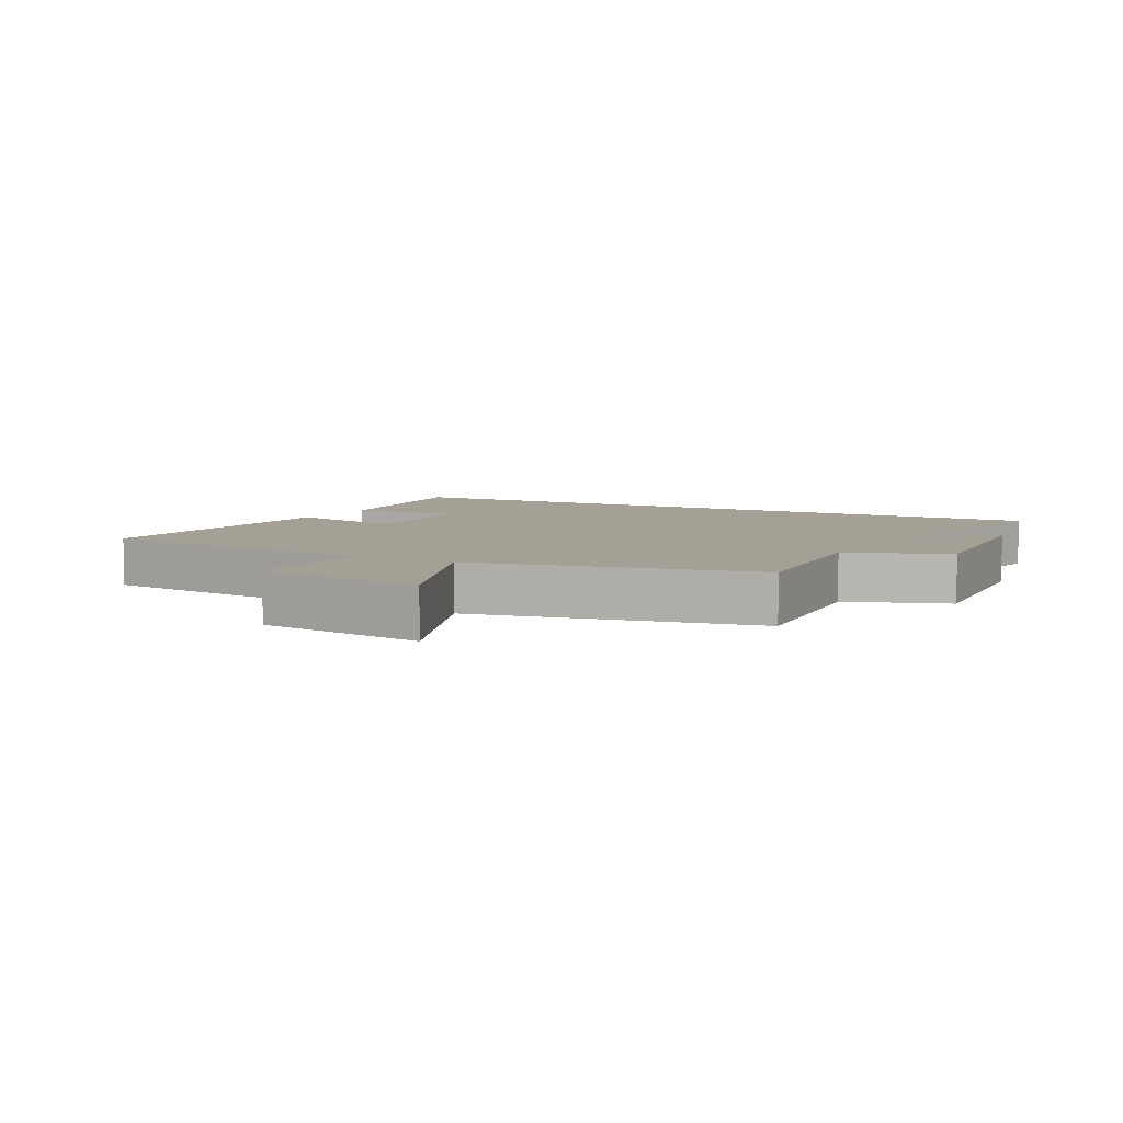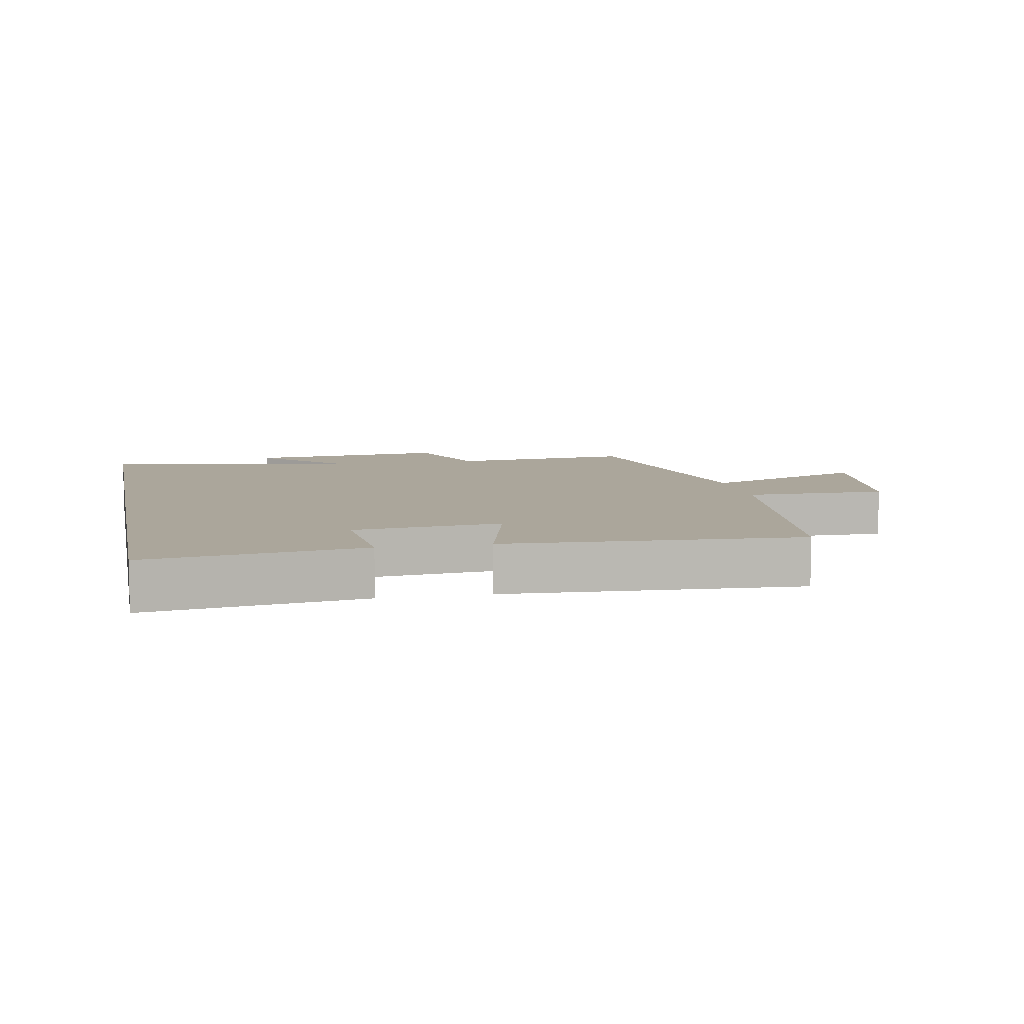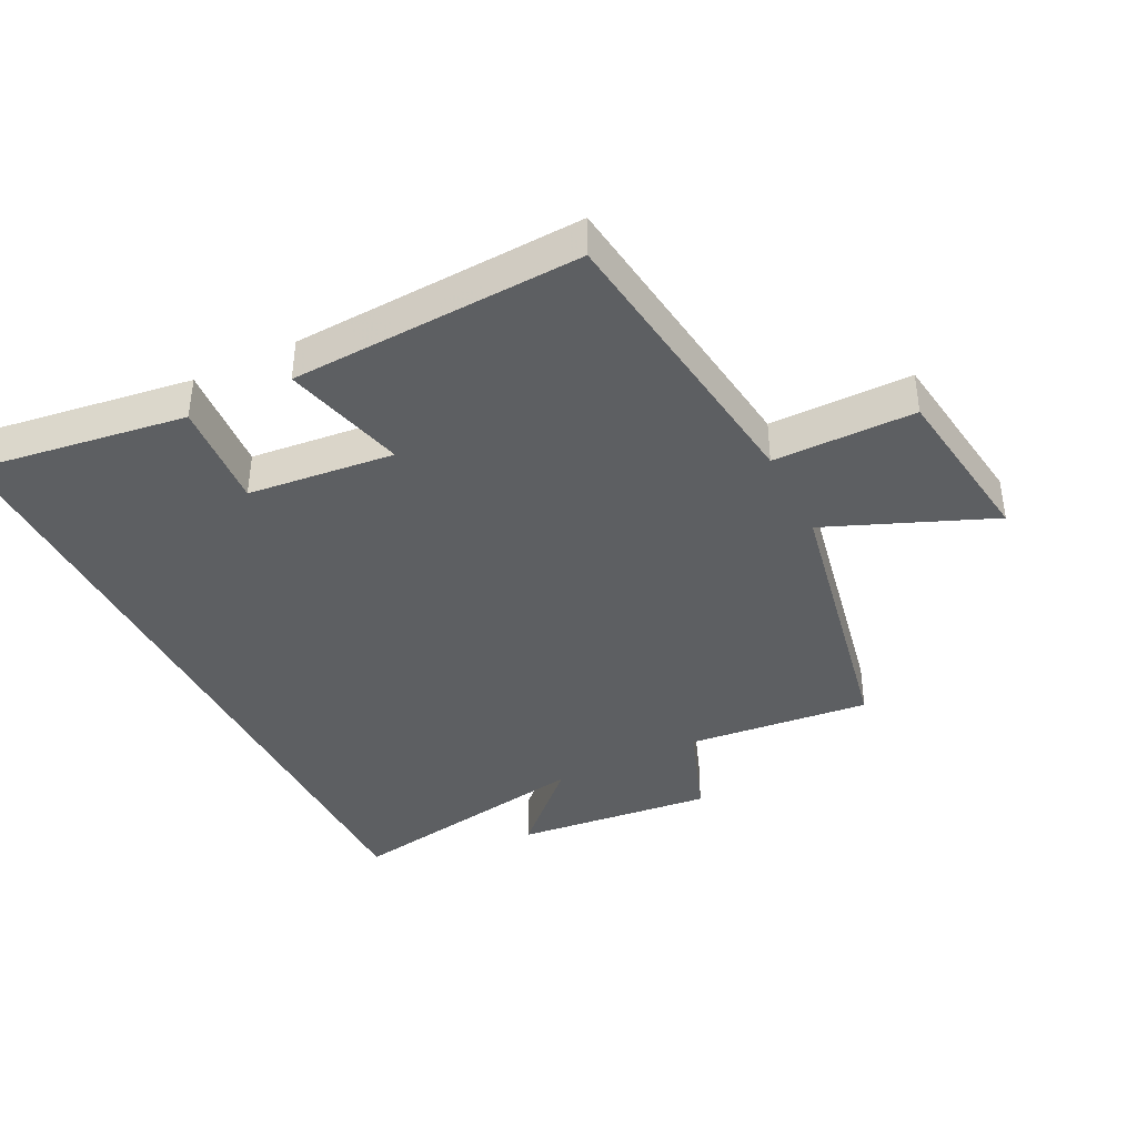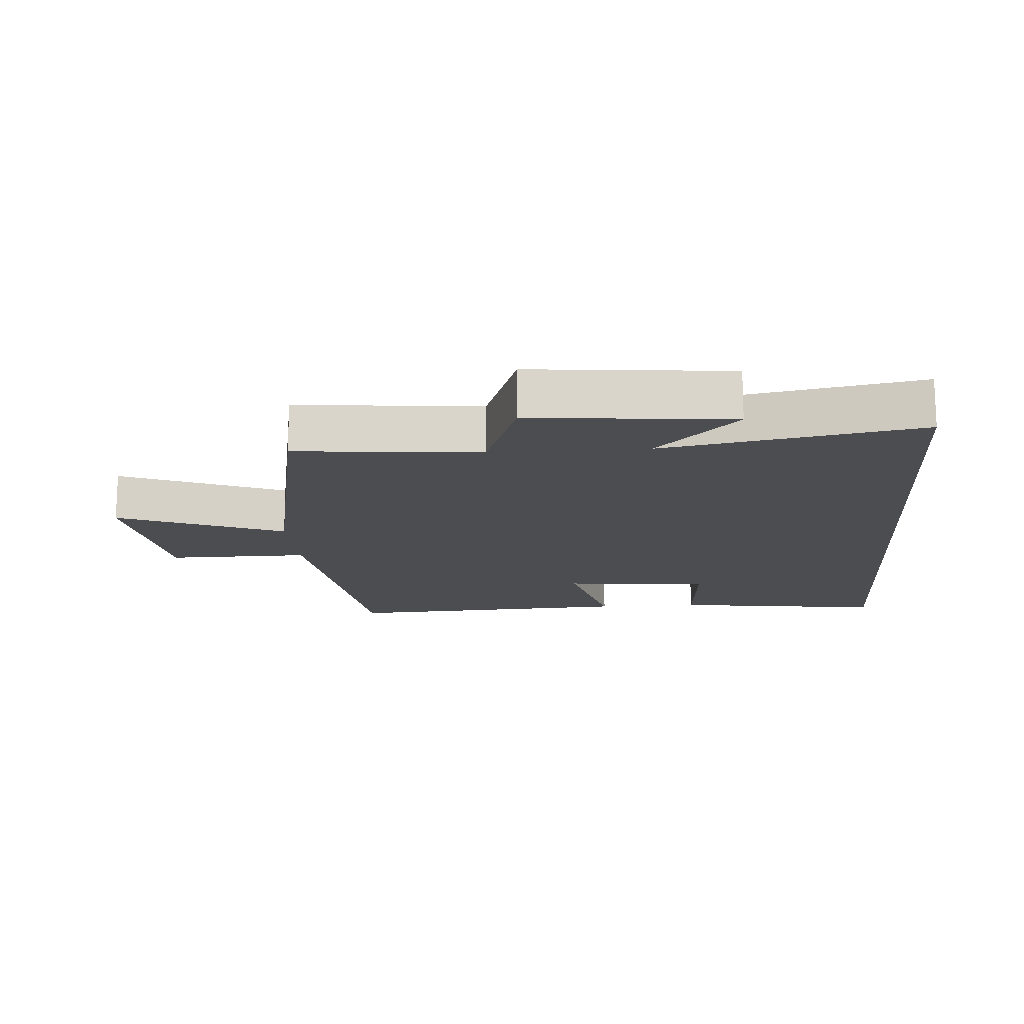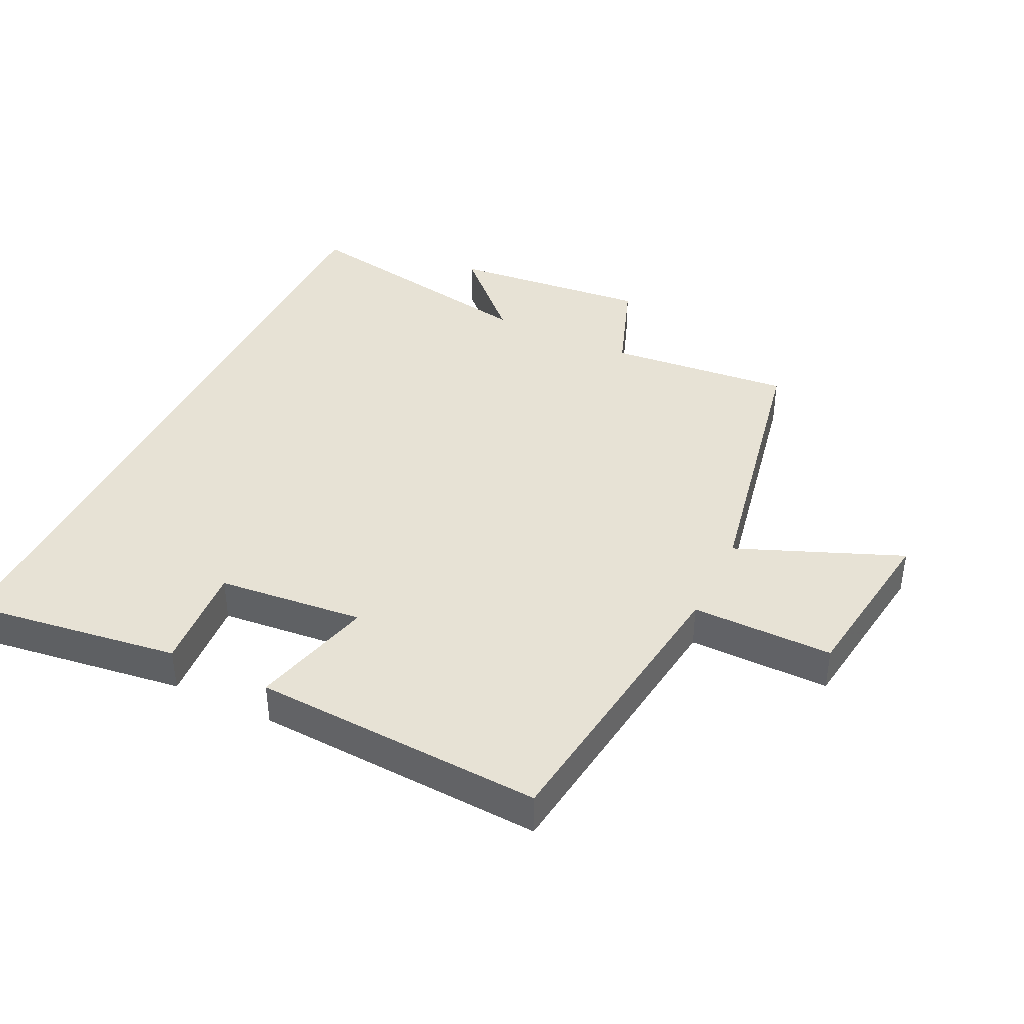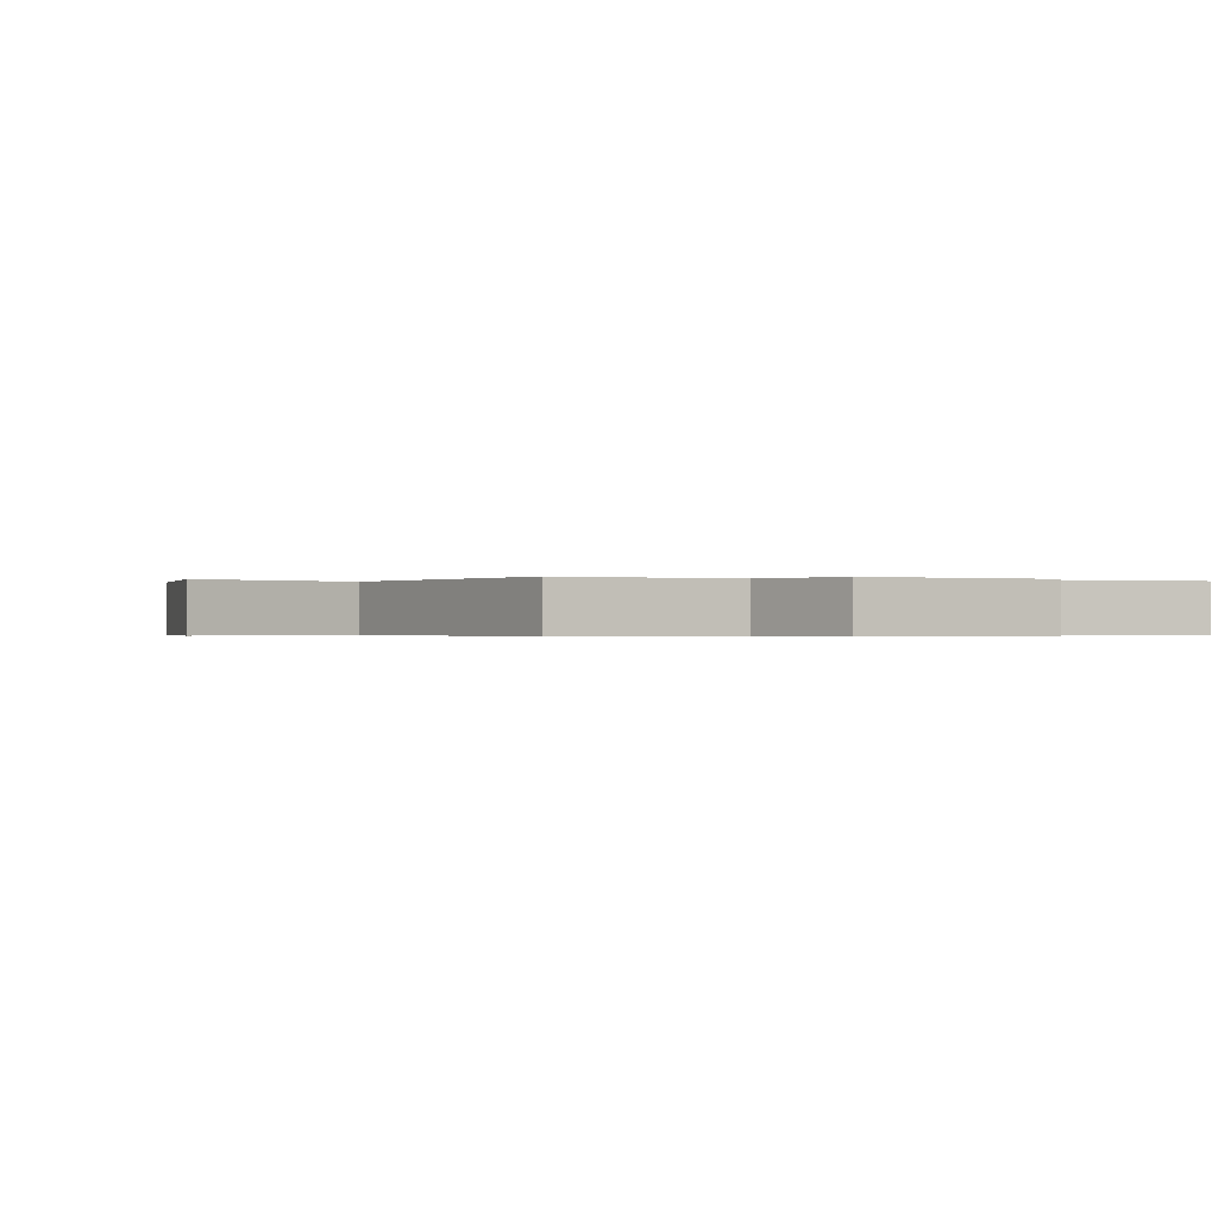
<metadata>
{"format":"obj","ext":"obj","renderer":"f3d","projection":"perspective","resolution":1024,"background":"white","views":[{"elev":5.9,"azim":118.2,"up":"+Y"},{"elev":7.9,"azim":-11.1,"up":"+Y"},{"elev":-39.6,"azim":26.4,"up":"+Y"},{"elev":-15.6,"azim":-175.7,"up":"+Y"},{"elev":40.3,"azim":25.8,"up":"+Y"},{"elev":-0.3,"azim":156.7,"up":"+Y"}]}
</metadata>
<code>
v -0.5 0.07 0.545
v -0.172 0.07 0.5
v -0.185 0.07 0.332
v 0.041 0.07 0.31
v -0.008 0.07 0.5
v 0.441 0.07 0.524
v 0.5 0.07 0.068
v 0.718 0.07 0.069
v 0.754 0.07 -0.193
v 0.5 0.07 -0.09
v 0.414 0.07 -0.527
v 0.131 0.07 -0.5
v 0.075 0.07 -0.655
v -0.233 0.07 -0.625
v -0.107 0.07 -0.5
v -0.5 0.07 -0.571
v -0.5 0 0.545
v -0.172 0 0.5
v -0.185 0 0.332
v 0.041 0 0.31
v -0.008 0 0.5
v 0.441 0 0.524
v 0.5 0 0.068
v 0.718 0 0.069
v 0.754 0 -0.193
v 0.5 0 -0.09
v 0.414 0 -0.527
v 0.131 0 -0.5
v 0.075 0 -0.655
v -0.233 0 -0.625
v -0.107 0 -0.5
v -0.5 0 -0.571
f 15 16 1
f 12 13 14 15
f 12 15 1
f 10 11 12
f 7 8 9 10
f 6 7 10
f 5 6 10
f 4 5 10
f 3 4 10 12
f 1 2 3
f 1 3 12
f 17 32 31
f 31 30 29 28
f 17 31 28
f 28 27 26
f 26 25 24 23
f 26 23 22
f 26 22 21
f 26 21 20
f 28 26 20 19
f 19 18 17
f 28 19 17
f 1 17 18 2
f 2 18 19 3
f 3 19 20 4
f 4 20 21 5
f 5 21 22 6
f 6 22 23 7
f 7 23 24 8
f 8 24 25 9
f 9 25 26 10
f 10 26 27 11
f 11 27 28 12
f 12 28 29 13
f 13 29 30 14
f 14 30 31 15
f 15 31 32 16
f 16 32 17 1

</code>
